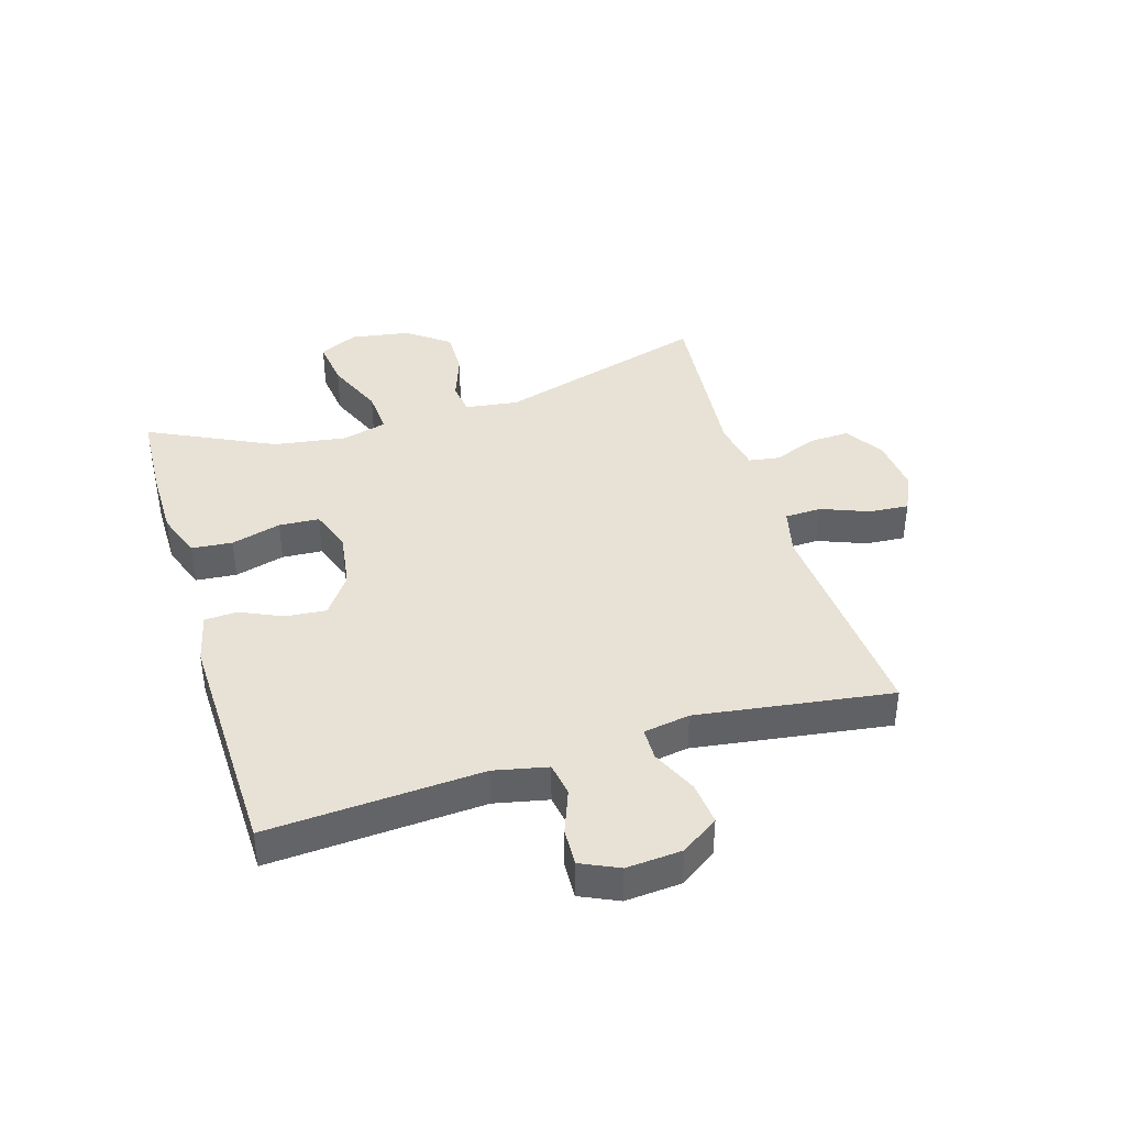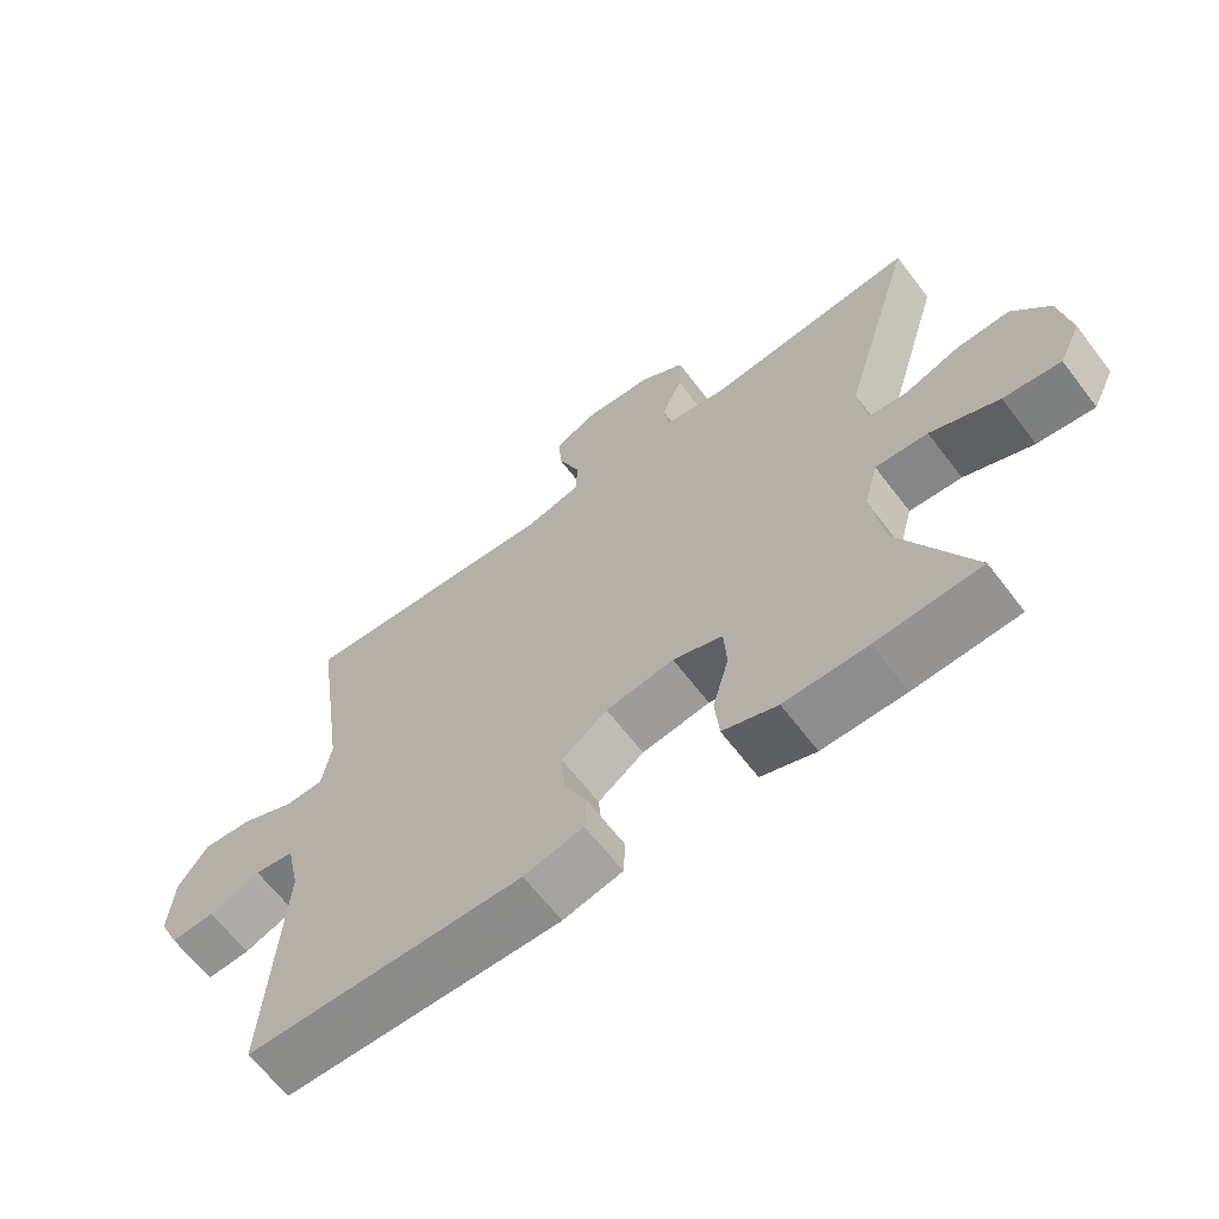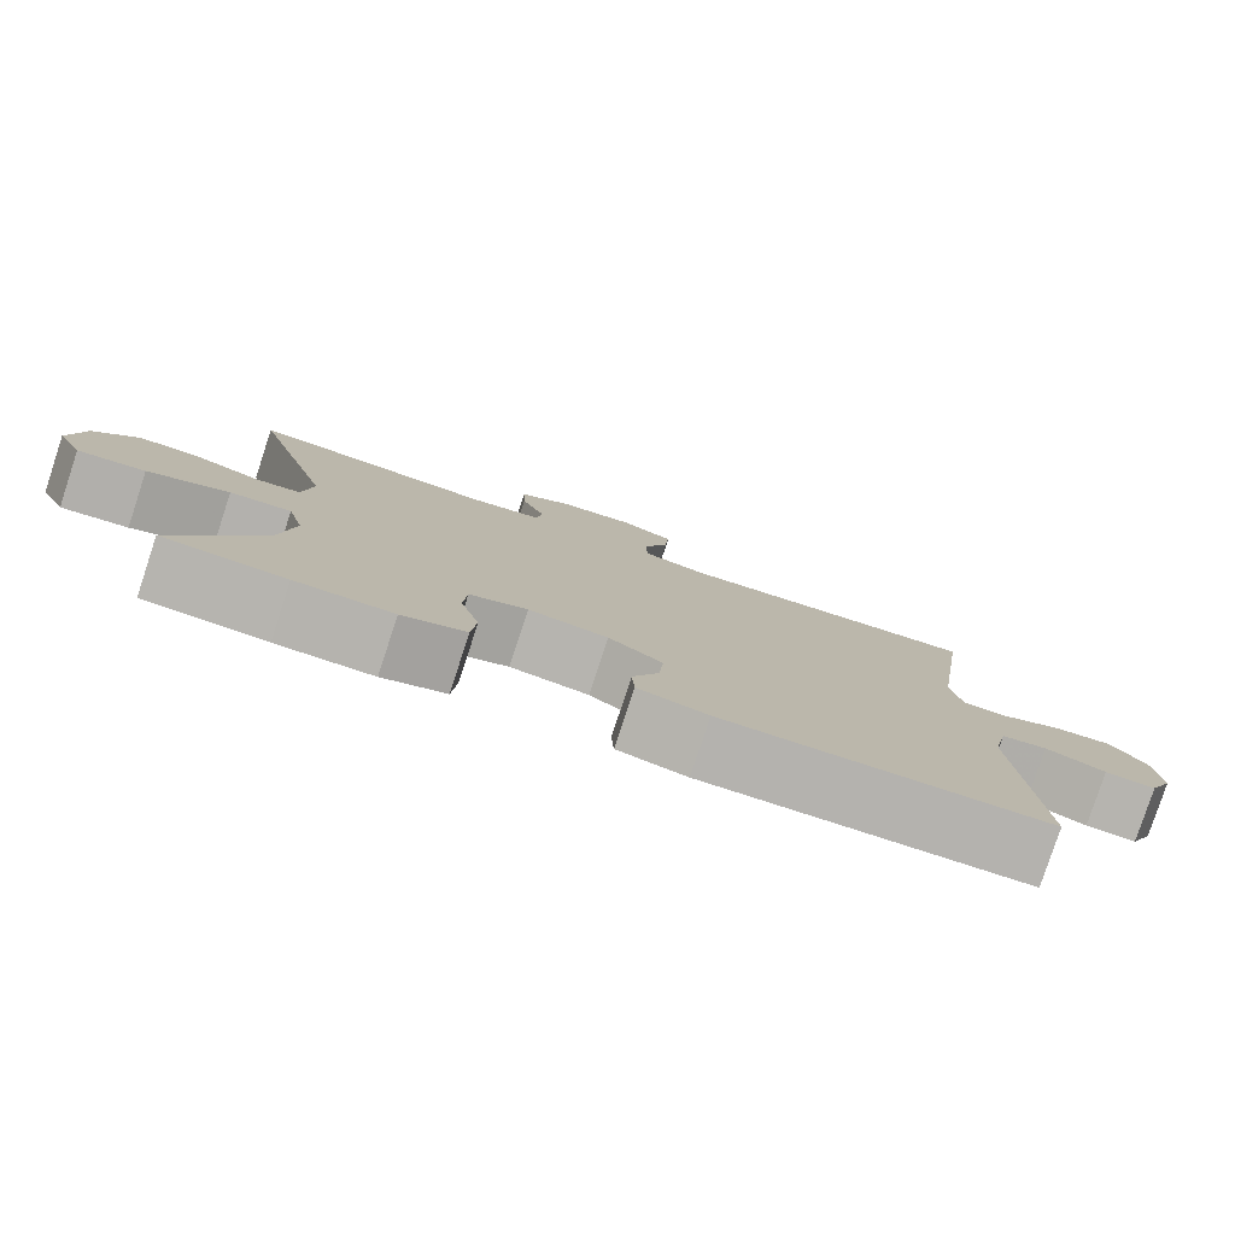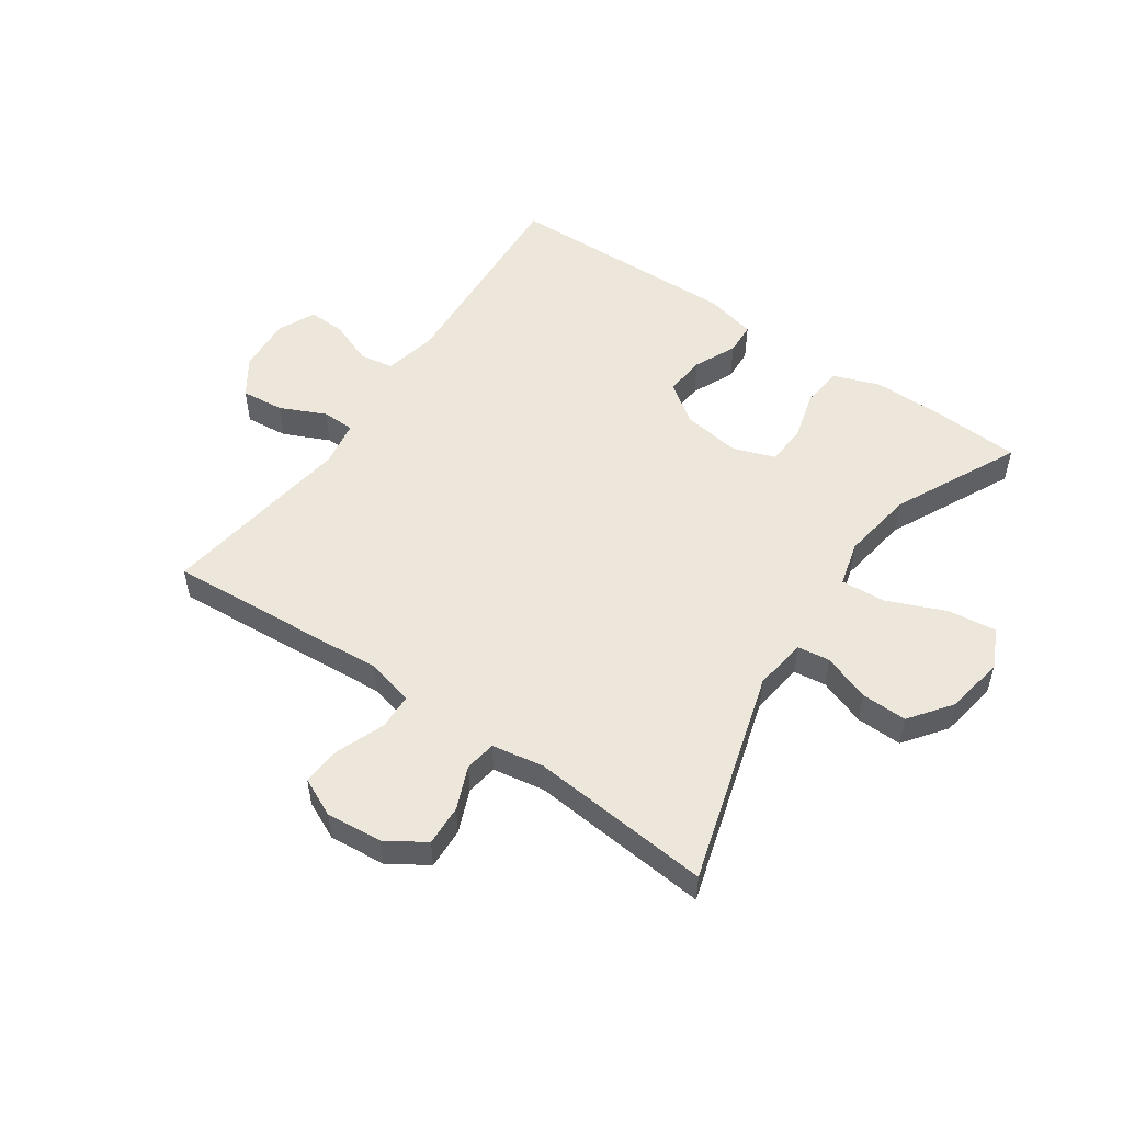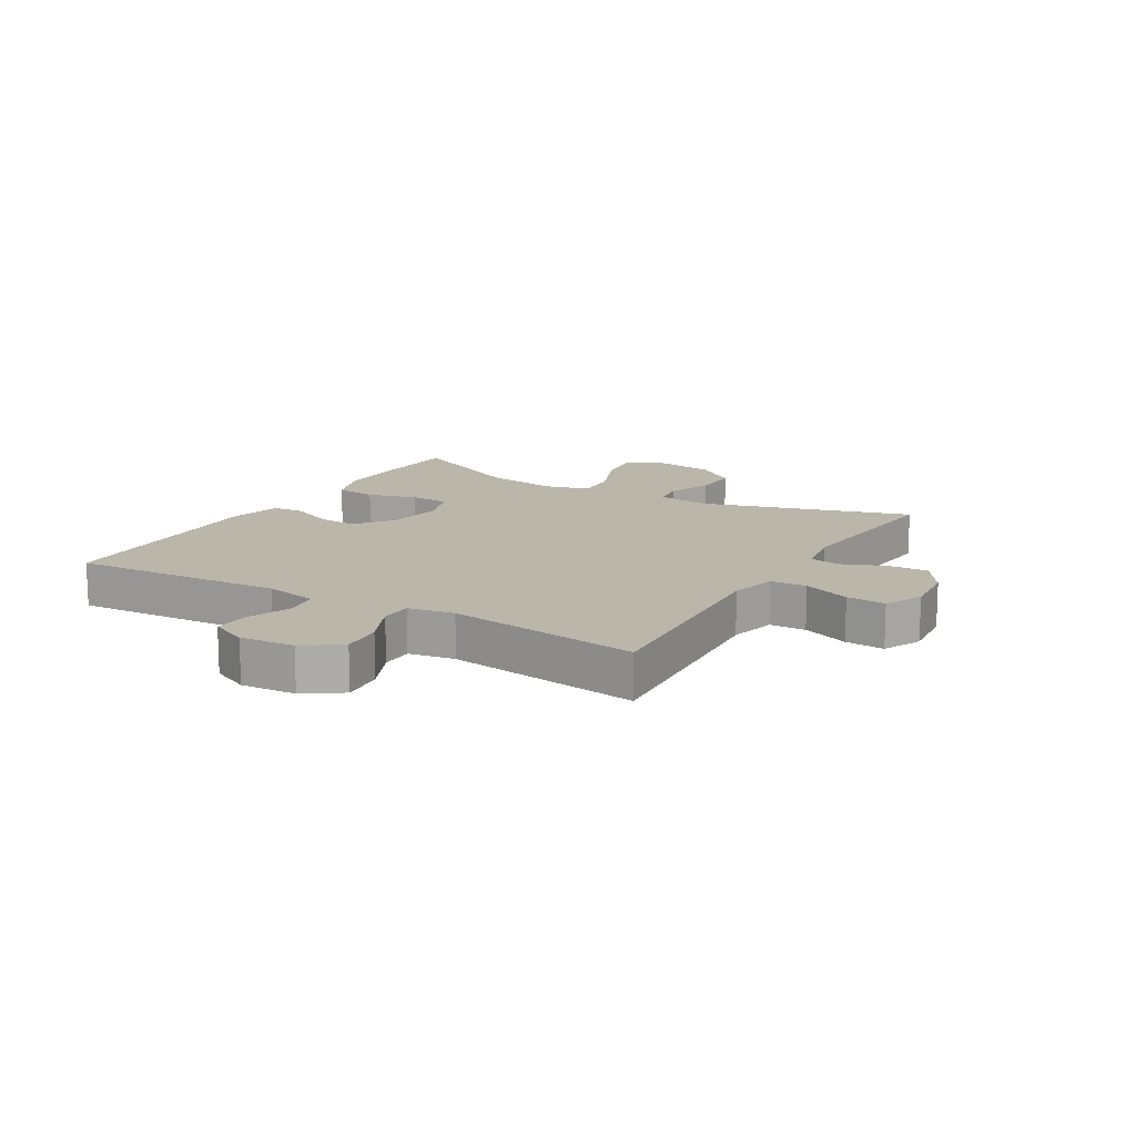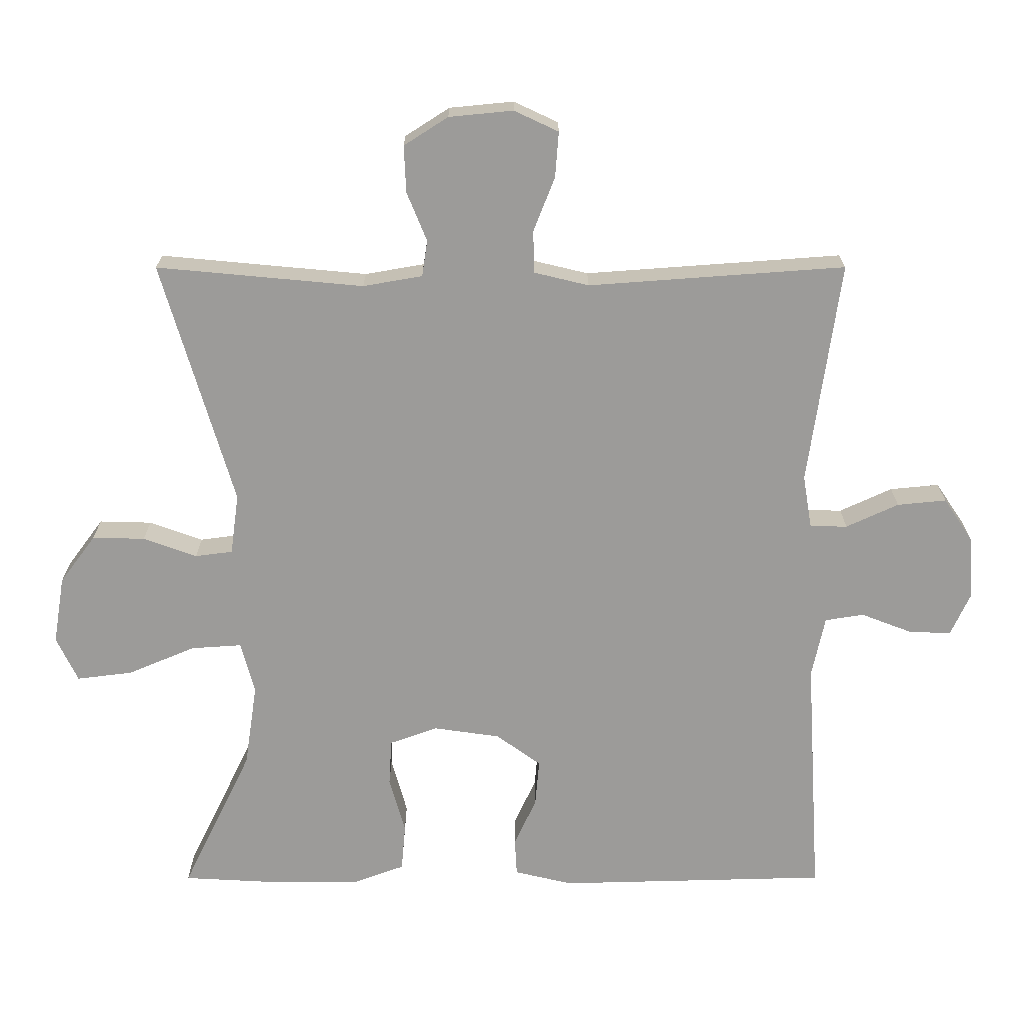
<metadata>
{"format":"obj","ext":"obj","renderer":"f3d","projection":"perspective","resolution":1024,"background":"white","views":[{"elev":40.2,"azim":-106.9,"up":"+Y"},{"elev":-64.7,"azim":37.3,"up":"+Z"},{"elev":-80.0,"azim":161.8,"up":"+Z"},{"elev":52.7,"azim":34.6,"up":"+Y"},{"elev":14.1,"azim":-59.4,"up":"+Y"},{"elev":20.2,"azim":179.9,"up":"+Z"}]}
</metadata>
<code>
v 0.5 0.07 0.5
v 0.396 0.07 0.146
v 0.408 0.07 0.058
v 0.462 0.07 0.051
v 0.54 0.07 0.079
v 0.616 0.07 0.081
v 0.668 0.07 0.011
v 0.684 0.07 -0.087
v 0.653 0.07 -0.152
v 0.572 0.07 -0.142
v 0.475 0.07 -0.101
v 0.401 0.07 -0.096
v 0.381 0.07 -0.171
v 0.399 0.07 -0.292
v 0.5 0.07 -0.5
v 0.353 0.07 -0.508
v 0.236 0.07 -0.508
v 0.159 0.07 -0.48
v 0.153 0.07 -0.412
v 0.176 0.07 -0.329
v 0.172 0.07 -0.262
v 0.102 0.07 -0.237
v 0.006 0.07 -0.251
v -0.059 0.07 -0.298
v -0.053 0.07 -0.366
v -0.021 0.07 -0.436
v -0.024 0.07 -0.49
v -0.108 0.07 -0.51
v -0.5 0.07 -0.5
v -0.478 0.07 -0.144
v -0.497 0.07 -0.055
v -0.553 0.07 -0.046
v -0.626 0.07 -0.074
v -0.688 0.07 -0.077
v -0.717 0.07 -0.014
v -0.71 0.07 0.078
v -0.668 0.07 0.14
v -0.597 0.07 0.133
v -0.521 0.07 0.098
v -0.467 0.07 0.099
v -0.454 0.07 0.176
v -0.5 0.07 0.5
v -0.251 0.07 0.482
v -0.128 0.07 0.473
v -0.049 0.07 0.492
v -0.047 0.07 0.553
v -0.078 0.07 0.632
v -0.083 0.07 0.698
v -0.019 0.07 0.728
v 0.074 0.07 0.719
v 0.138 0.07 0.678
v 0.135 0.07 0.61
v 0.106 0.07 0.539
v 0.114 0.07 0.487
v 0.2 0.07 0.472
v 0.5 0 0.5
v 0.396 0 0.146
v 0.408 0 0.058
v 0.462 0 0.051
v 0.54 0 0.079
v 0.616 0 0.081
v 0.668 0 0.011
v 0.684 0 -0.087
v 0.653 0 -0.152
v 0.572 0 -0.142
v 0.475 0 -0.101
v 0.401 0 -0.096
v 0.381 0 -0.171
v 0.399 0 -0.292
v 0.5 0 -0.5
v 0.353 0 -0.508
v 0.236 0 -0.508
v 0.159 0 -0.48
v 0.153 0 -0.412
v 0.176 0 -0.329
v 0.172 0 -0.262
v 0.102 0 -0.237
v 0.006 0 -0.251
v -0.059 0 -0.298
v -0.053 0 -0.366
v -0.021 0 -0.436
v -0.024 0 -0.49
v -0.108 0 -0.51
v -0.5 0 -0.5
v -0.478 0 -0.144
v -0.497 0 -0.055
v -0.553 0 -0.046
v -0.626 0 -0.074
v -0.688 0 -0.077
v -0.717 0 -0.014
v -0.71 0 0.078
v -0.668 0 0.14
v -0.597 0 0.133
v -0.521 0 0.098
v -0.467 0 0.099
v -0.454 0 0.176
v -0.5 0 0.5
v -0.251 0 0.482
v -0.128 0 0.473
v -0.049 0 0.492
v -0.047 0 0.553
v -0.078 0 0.632
v -0.083 0 0.698
v -0.019 0 0.728
v 0.074 0 0.719
v 0.138 0 0.678
v 0.135 0 0.61
v 0.106 0 0.539
v 0.114 0 0.487
v 0.2 0 0.472
f 51 52 53
f 50 51 53
f 49 50 53
f 48 49 53
f 47 48 53
f 46 47 53
f 45 46 53 54
f 44 45 54 55
f 41 42 43 44
f 40 41 44 55
f 37 38 39
f 36 37 39
f 35 36 39
f 34 35 39
f 33 34 39
f 32 33 39
f 31 32 39 40
f 55 1 2
f 40 55 2
f 31 40 2
f 30 31 2
f 28 29 30
f 27 28 30
f 26 27 30
f 25 26 30
f 18 19 20
f 17 18 20
f 16 17 20
f 15 16 20
f 14 15 20
f 13 14 20 21
f 12 13 21 22
f 9 10 11
f 8 9 11
f 7 8 11
f 6 7 11
f 5 6 11
f 4 5 11
f 3 4 11 12
f 12 22 23
f 3 12 23
f 2 3 23
f 24 25 30
f 2 23 24 30
f 108 107 106
f 108 106 105
f 108 105 104
f 108 104 103
f 108 103 102
f 108 102 101
f 109 108 101 100
f 110 109 100 99
f 99 98 97 96
f 110 99 96 95
f 94 93 92
f 94 92 91
f 94 91 90
f 94 90 89
f 94 89 88
f 94 88 87
f 95 94 87 86
f 57 56 110
f 57 110 95
f 57 95 86
f 57 86 85
f 85 84 83
f 85 83 82
f 85 82 81
f 85 81 80
f 75 74 73
f 75 73 72
f 75 72 71
f 75 71 70
f 75 70 69
f 76 75 69 68
f 77 76 68 67
f 66 65 64
f 66 64 63
f 66 63 62
f 66 62 61
f 66 61 60
f 66 60 59
f 67 66 59 58
f 78 77 67
f 78 67 58
f 78 58 57
f 85 80 79
f 85 79 78 57
f 1 56 57 2
f 2 57 58 3
f 3 58 59 4
f 4 59 60 5
f 5 60 61 6
f 6 61 62 7
f 7 62 63 8
f 8 63 64 9
f 9 64 65 10
f 10 65 66 11
f 11 66 67 12
f 12 67 68 13
f 13 68 69 14
f 14 69 70 15
f 15 70 71 16
f 16 71 72 17
f 17 72 73 18
f 18 73 74 19
f 19 74 75 20
f 20 75 76 21
f 21 76 77 22
f 22 77 78 23
f 23 78 79 24
f 24 79 80 25
f 25 80 81 26
f 26 81 82 27
f 27 82 83 28
f 28 83 84 29
f 29 84 85 30
f 30 85 86 31
f 31 86 87 32
f 32 87 88 33
f 33 88 89 34
f 34 89 90 35
f 35 90 91 36
f 36 91 92 37
f 37 92 93 38
f 38 93 94 39
f 39 94 95 40
f 40 95 96 41
f 41 96 97 42
f 42 97 98 43
f 43 98 99 44
f 44 99 100 45
f 45 100 101 46
f 46 101 102 47
f 47 102 103 48
f 48 103 104 49
f 49 104 105 50
f 50 105 106 51
f 51 106 107 52
f 52 107 108 53
f 53 108 109 54
f 54 109 110 55
f 55 110 56 1

</code>
